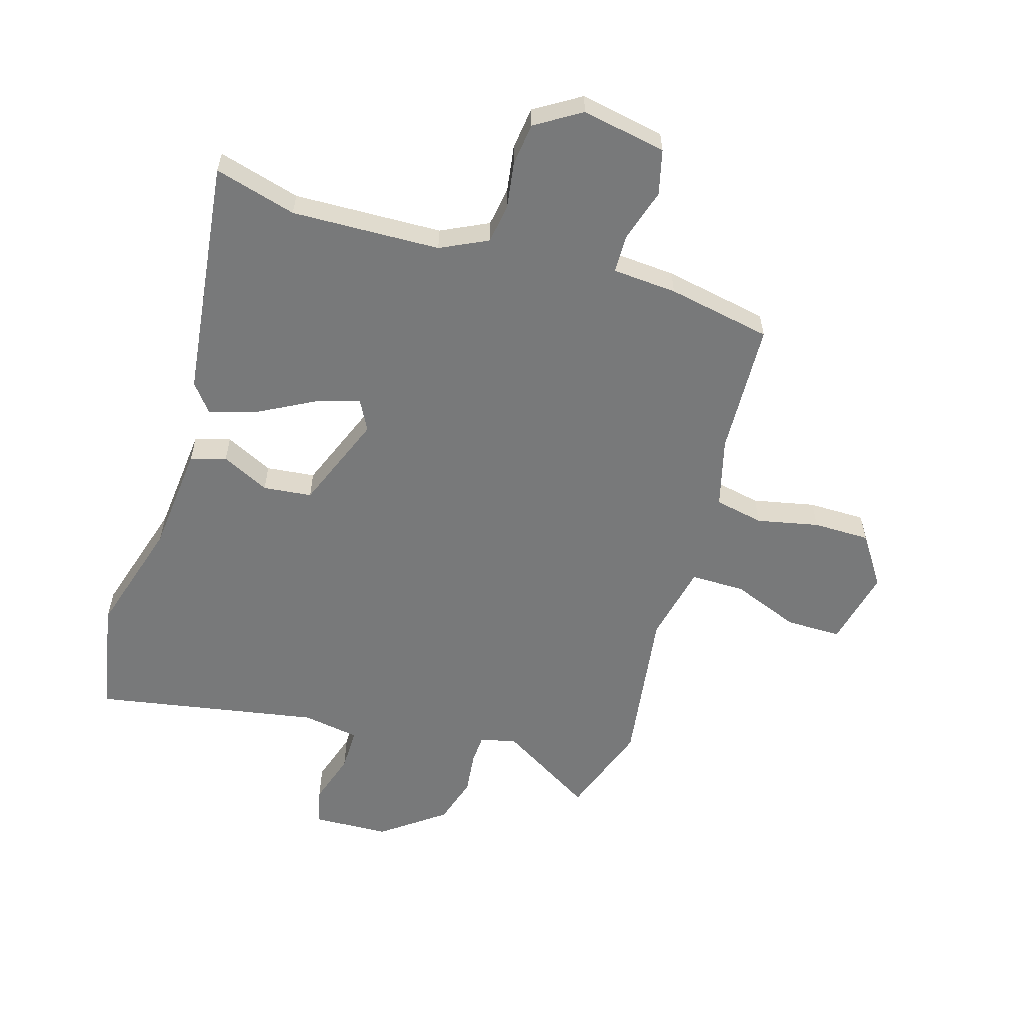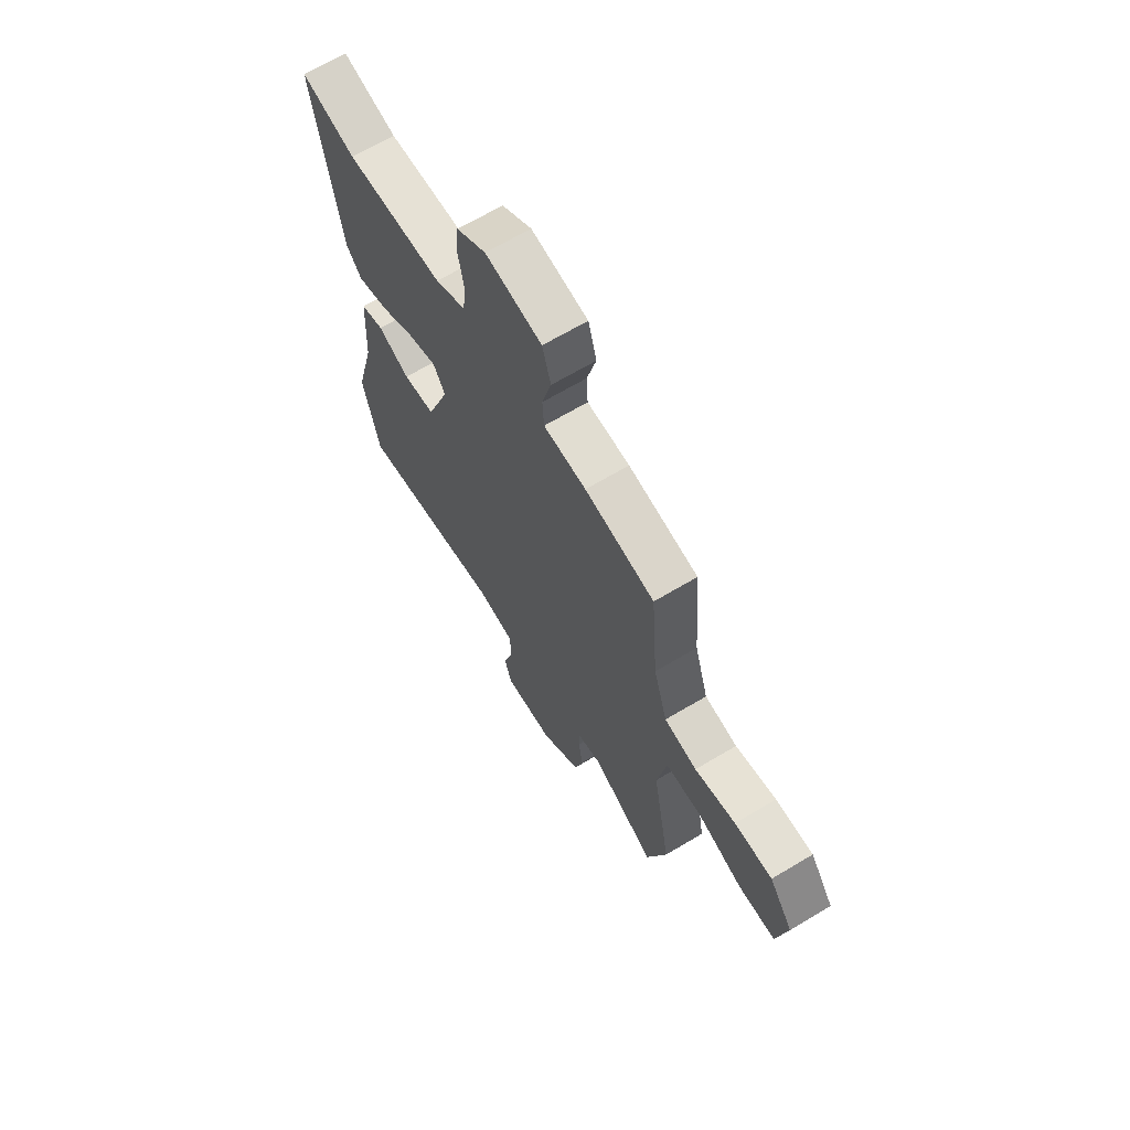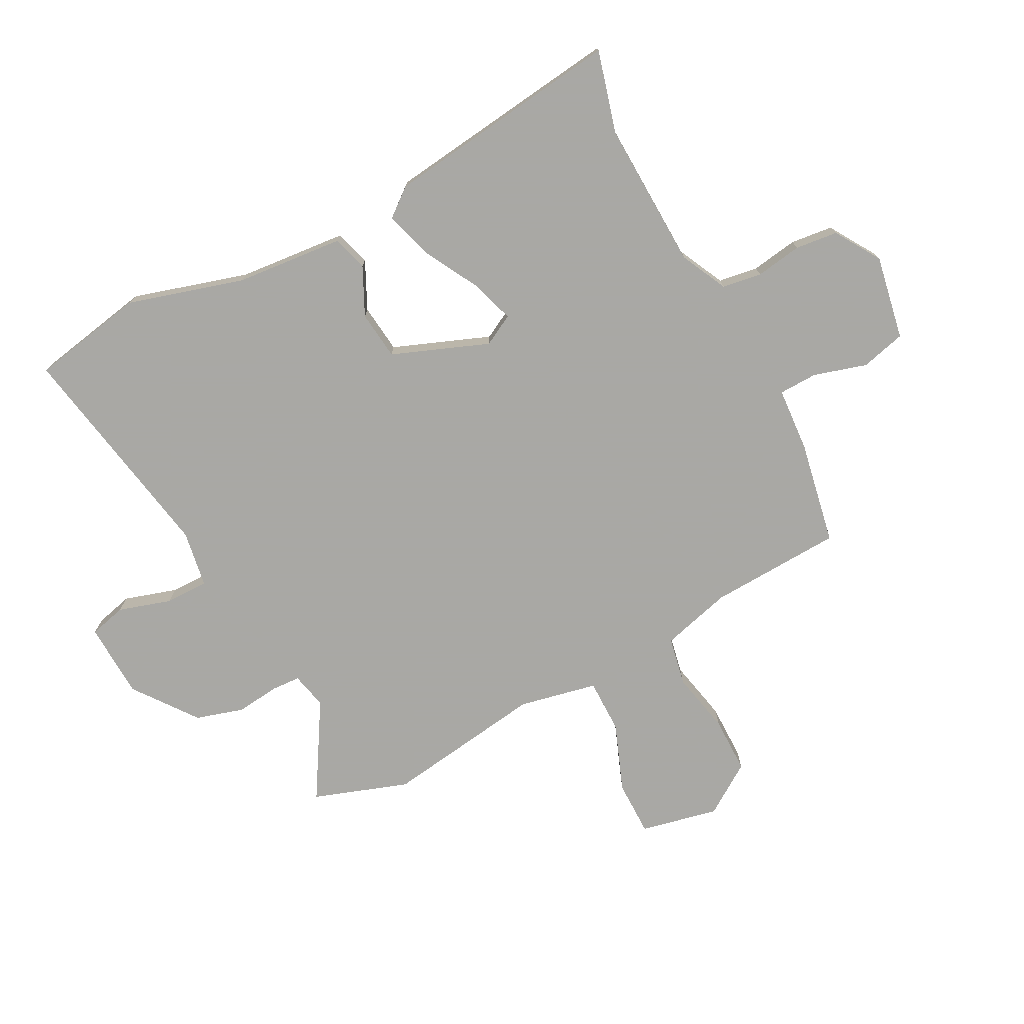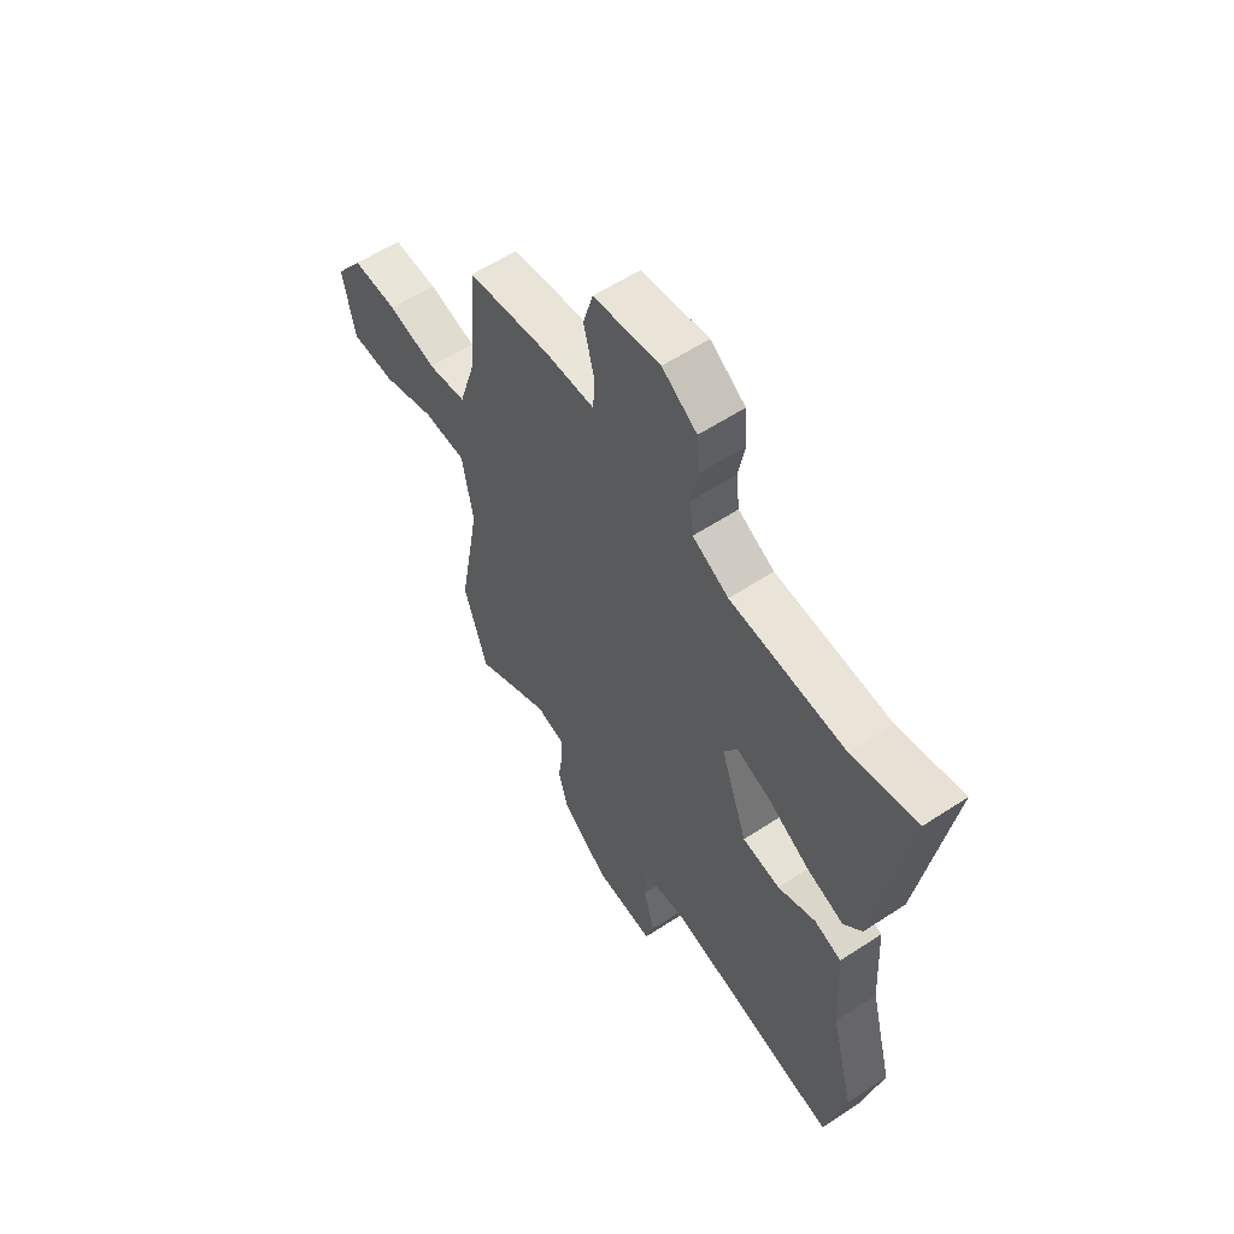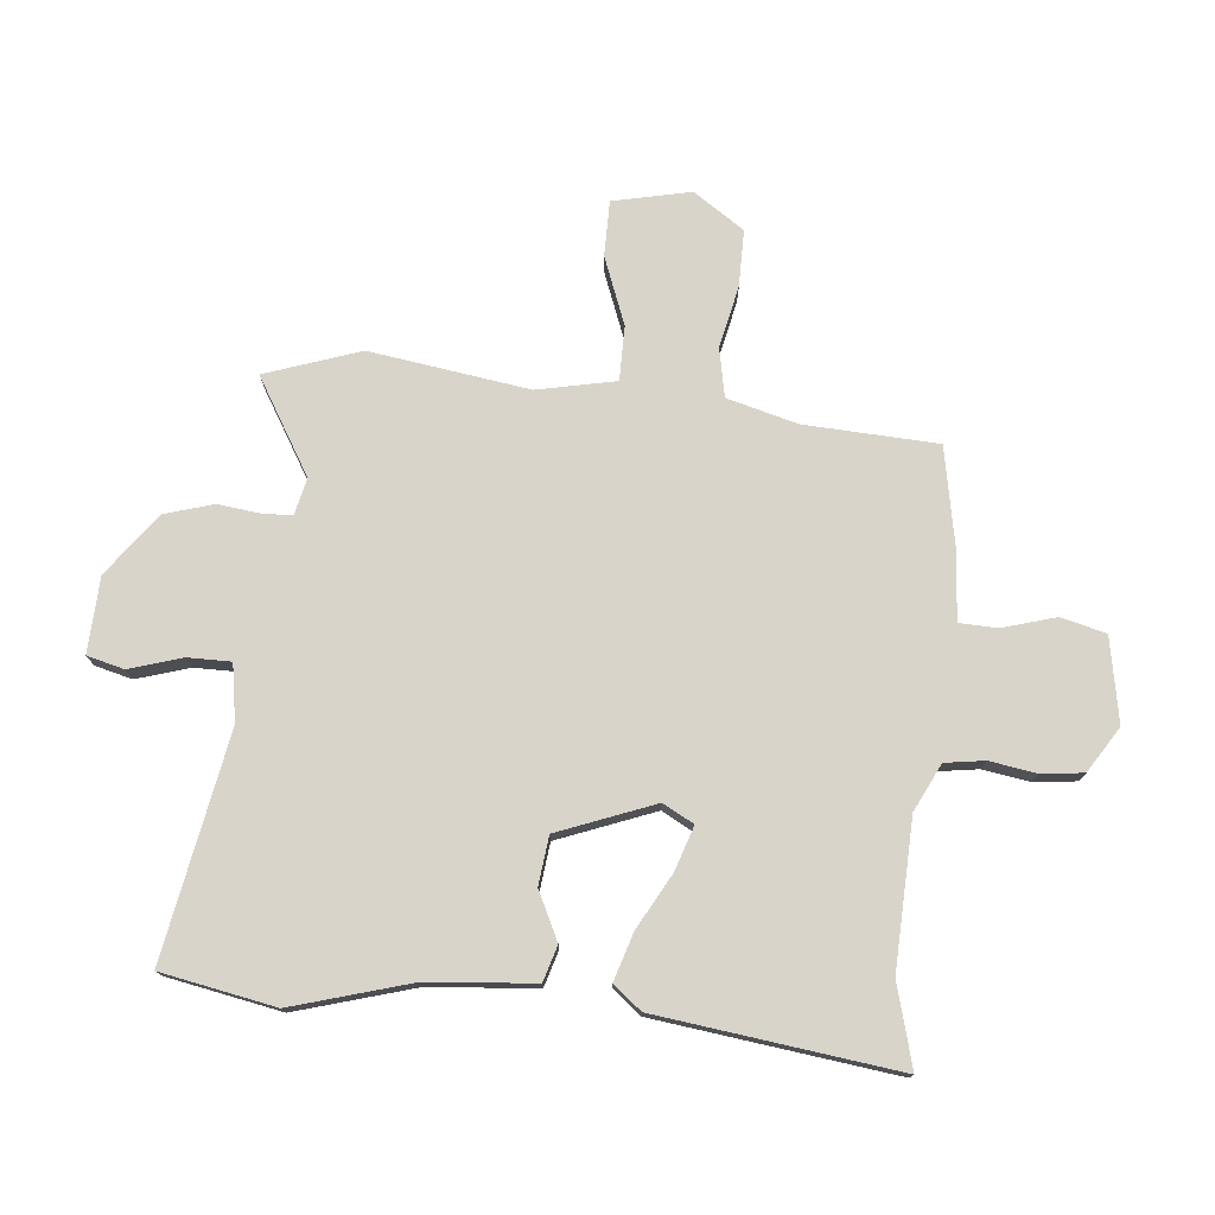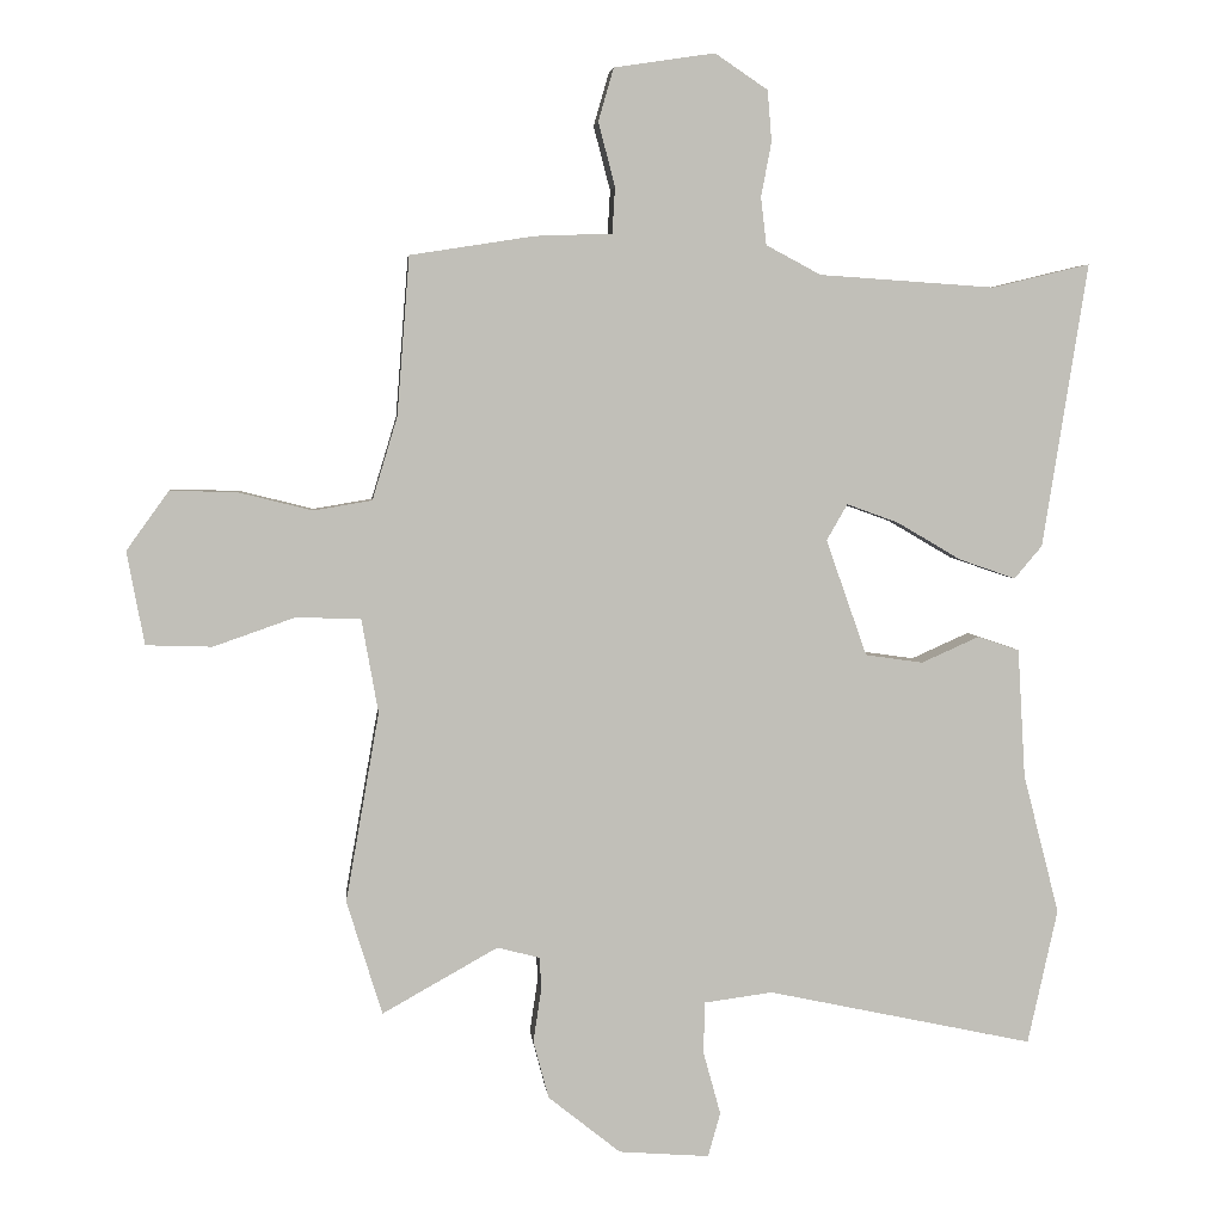
<metadata>
{"format":"obj","ext":"obj","renderer":"f3d","projection":"perspective","resolution":1024,"background":"white","views":[{"elev":-57.7,"azim":-18.8,"up":"+Y"},{"elev":67.2,"azim":59.1,"up":"+Z"},{"elev":-75.0,"azim":-64.2,"up":"+Y"},{"elev":58.8,"azim":-124.1,"up":"+Z"},{"elev":75.7,"azim":-86.2,"up":"+Y"},{"elev":4.2,"azim":174.2,"up":"+Z"}]}
</metadata>
<code>
v -0.471 0.07 -0.63
v -0.514 0.07 -0.436
v -0.462 0.07 -0.235
v -0.451 0.07 -0.049
v -0.391 0.07 -0.029
v -0.308 0.07 -0.066
v -0.225 0.07 -0.054
v -0.166 0.07 0.113
v -0.196 0.07 0.165
v -0.271 0.07 0.138
v -0.363 0.07 0.084
v -0.444 0.07 0.056
v -0.484 0.07 0.103
v -0.549 0.07 0.512
v -0.408 0.07 0.478
v -0.155 0.07 0.495
v -0.076 0.07 0.537
v -0.068 0.07 0.605
v -0.083 0.07 0.684
v -0.077 0.07 0.757
v -0.001 0.07 0.808
v 0.144 0.07 0.786
v 0.166 0.07 0.71
v 0.142 0.07 0.618
v 0.146 0.07 0.552
v 0.256 0.07 0.548
v 0.435 0.07 0.52
v 0.453 0.07 0.292
v 0.489 0.07 0.173
v 0.573 0.07 0.159
v 0.678 0.07 0.185
v 0.775 0.07 0.188
v 0.836 0.07 0.103
v 0.811 0.07 -0.031
v 0.716 0.07 -0.034
v 0.599 0.07 0.007
v 0.506 0.07 0.004
v 0.482 0.07 -0.131
v 0.53 0.07 -0.403
v 0.479 0.07 -0.567
v 0.313 0.07 -0.474
v 0.251 0.07 -0.49
v 0.25 0.07 -0.54
v 0.261 0.07 -0.613
v 0.239 0.07 -0.696
v 0.135 0.07 -0.779
v 0.005 0.07 -0.789
v -0.013 0.07 -0.726
v 0.012 0.07 -0.635
v 0.01 0.07 -0.561
v -0.088 0.07 -0.548
v -0.471 0 -0.63
v -0.514 0 -0.436
v -0.462 0 -0.235
v -0.451 0 -0.049
v -0.391 0 -0.029
v -0.308 0 -0.066
v -0.225 0 -0.054
v -0.166 0 0.113
v -0.196 0 0.165
v -0.271 0 0.138
v -0.363 0 0.084
v -0.444 0 0.056
v -0.484 0 0.103
v -0.549 0 0.512
v -0.408 0 0.478
v -0.155 0 0.495
v -0.076 0 0.537
v -0.068 0 0.605
v -0.083 0 0.684
v -0.077 0 0.757
v -0.001 0 0.808
v 0.144 0 0.786
v 0.166 0 0.71
v 0.142 0 0.618
v 0.146 0 0.552
v 0.256 0 0.548
v 0.435 0 0.52
v 0.453 0 0.292
v 0.489 0 0.173
v 0.573 0 0.159
v 0.678 0 0.185
v 0.775 0 0.188
v 0.836 0 0.103
v 0.811 0 -0.031
v 0.716 0 -0.034
v 0.599 0 0.007
v 0.506 0 0.004
v 0.482 0 -0.131
v 0.53 0 -0.403
v 0.479 0 -0.567
v 0.313 0 -0.474
v 0.251 0 -0.49
v 0.25 0 -0.54
v 0.261 0 -0.613
v 0.239 0 -0.696
v 0.135 0 -0.779
v 0.005 0 -0.789
v -0.013 0 -0.726
v 0.012 0 -0.635
v 0.01 0 -0.561
v -0.088 0 -0.548
f 46 47 48 49
f 46 49 50
f 43 44 45 46
f 42 43 46 50
f 38 39 40 41
f 37 38 41 42
f 33 34 35 36
f 33 36 37
f 30 31 32 33
f 29 30 33 37
f 28 29 37 42
f 25 26 27 28
f 21 22 23 24
f 21 24 25
f 18 19 20 21
f 17 18 21 25
f 16 17 25 28
f 12 13 14 15
f 10 11 12 15
f 9 10 15 16
f 8 9 16 28
f 3 4 5 6
f 3 6 7
f 51 1 2 3
f 51 3 7
f 28 42 50 51
f 7 8 28 51
f 100 99 98 97
f 101 100 97
f 97 96 95 94
f 101 97 94 93
f 92 91 90 89
f 93 92 89 88
f 87 86 85 84
f 88 87 84
f 84 83 82 81
f 88 84 81 80
f 93 88 80 79
f 79 78 77 76
f 75 74 73 72
f 76 75 72
f 72 71 70 69
f 76 72 69 68
f 79 76 68 67
f 66 65 64 63
f 66 63 62 61
f 67 66 61 60
f 79 67 60 59
f 57 56 55 54
f 58 57 54
f 54 53 52 102
f 58 54 102
f 102 101 93 79
f 102 79 59 58
f 1 52 53 2
f 2 53 54 3
f 3 54 55 4
f 4 55 56 5
f 5 56 57 6
f 6 57 58 7
f 7 58 59 8
f 8 59 60 9
f 9 60 61 10
f 10 61 62 11
f 11 62 63 12
f 12 63 64 13
f 13 64 65 14
f 14 65 66 15
f 15 66 67 16
f 16 67 68 17
f 17 68 69 18
f 18 69 70 19
f 19 70 71 20
f 20 71 72 21
f 21 72 73 22
f 22 73 74 23
f 23 74 75 24
f 24 75 76 25
f 25 76 77 26
f 26 77 78 27
f 27 78 79 28
f 28 79 80 29
f 29 80 81 30
f 30 81 82 31
f 31 82 83 32
f 32 83 84 33
f 33 84 85 34
f 34 85 86 35
f 35 86 87 36
f 36 87 88 37
f 37 88 89 38
f 38 89 90 39
f 39 90 91 40
f 40 91 92 41
f 41 92 93 42
f 42 93 94 43
f 43 94 95 44
f 44 95 96 45
f 45 96 97 46
f 46 97 98 47
f 47 98 99 48
f 48 99 100 49
f 49 100 101 50
f 50 101 102 51
f 51 102 52 1

</code>
